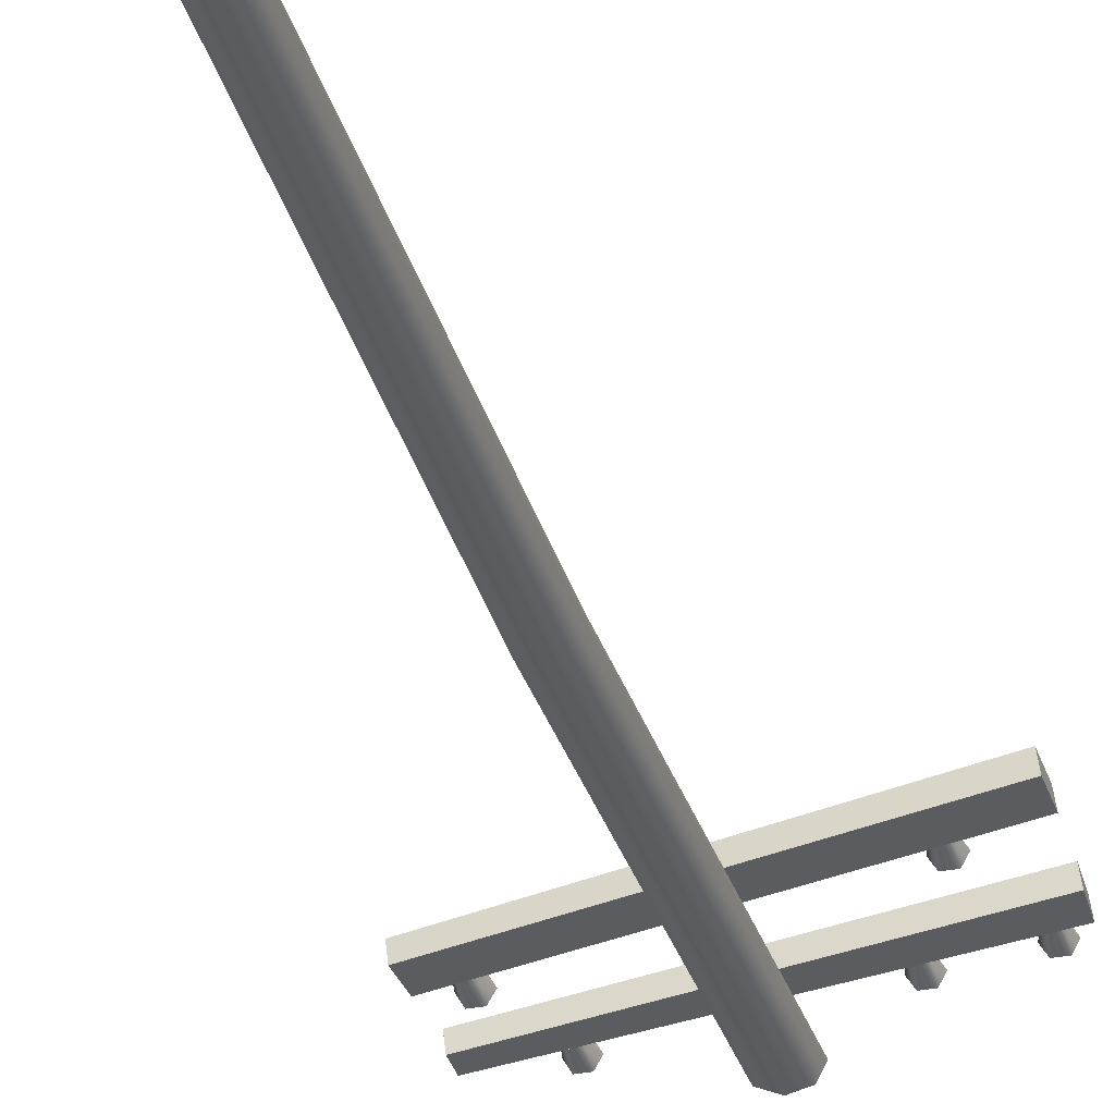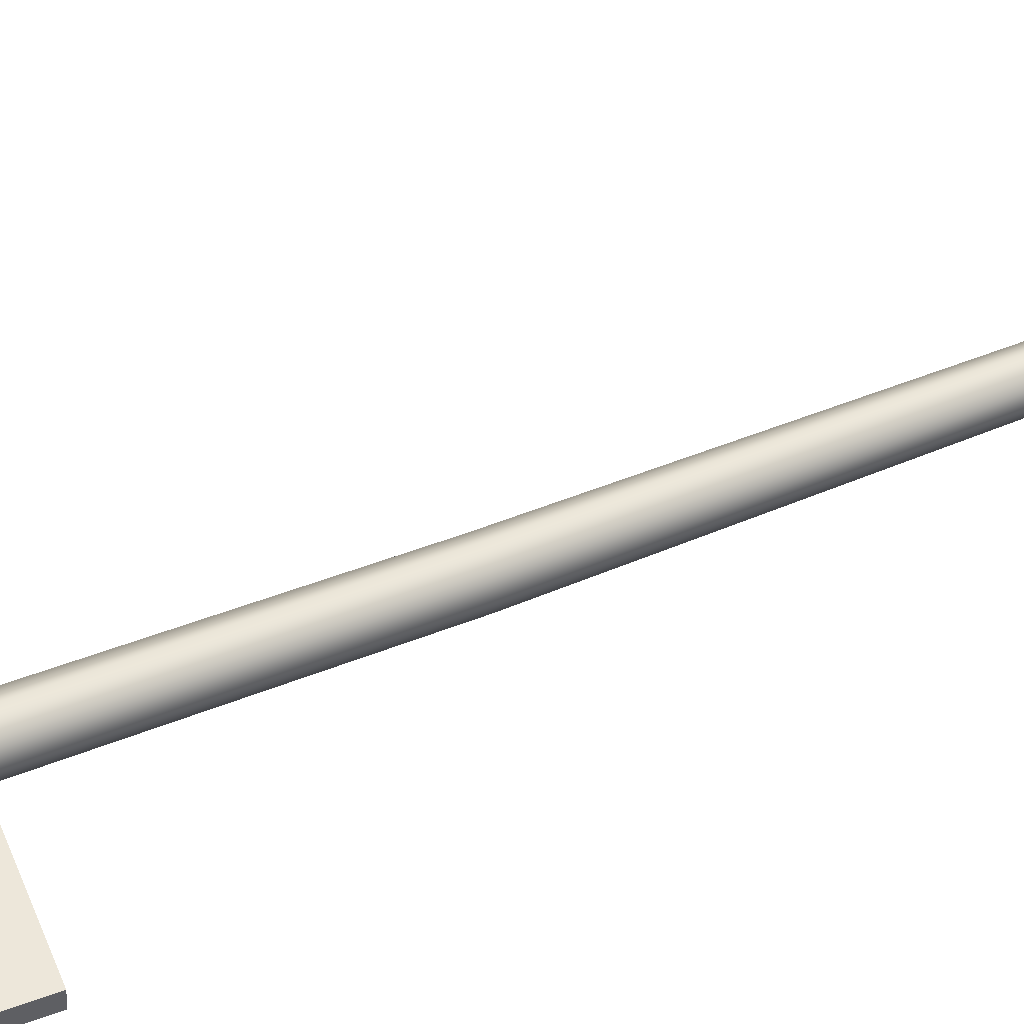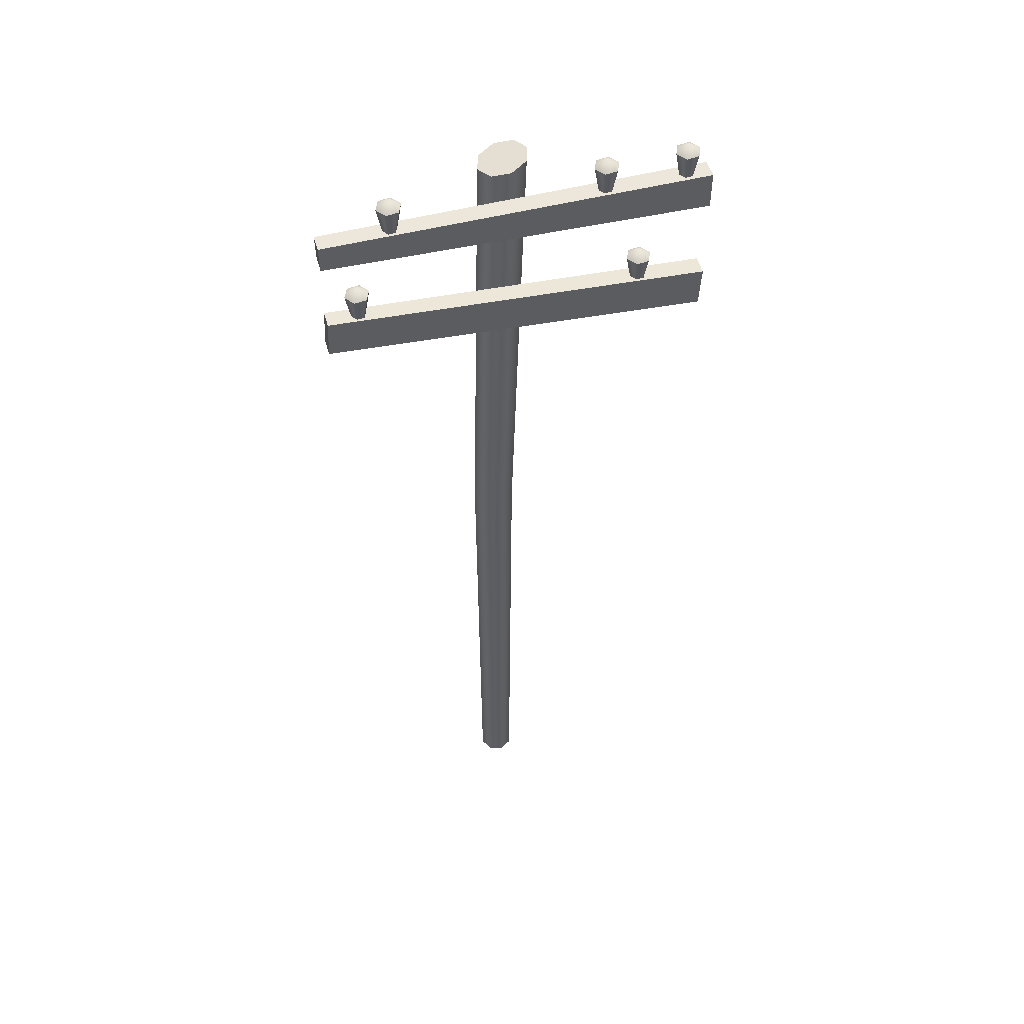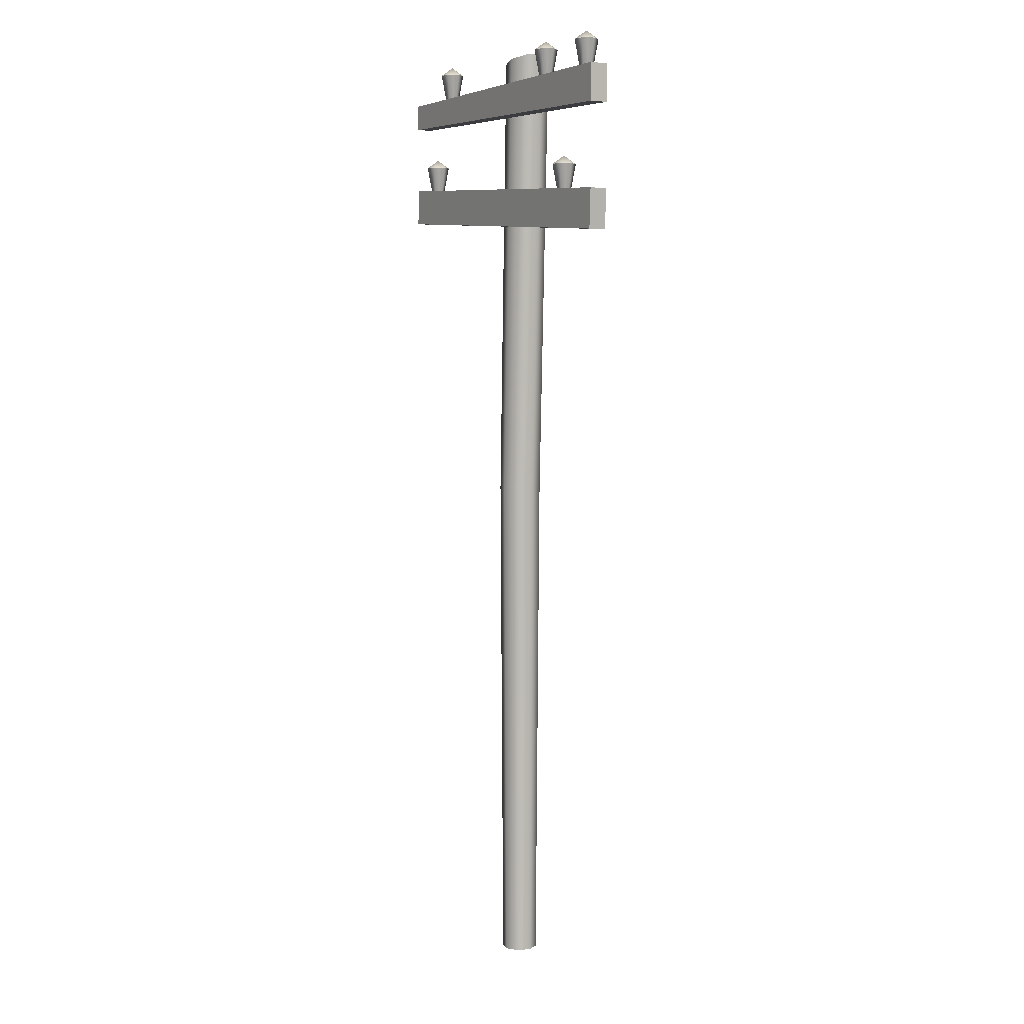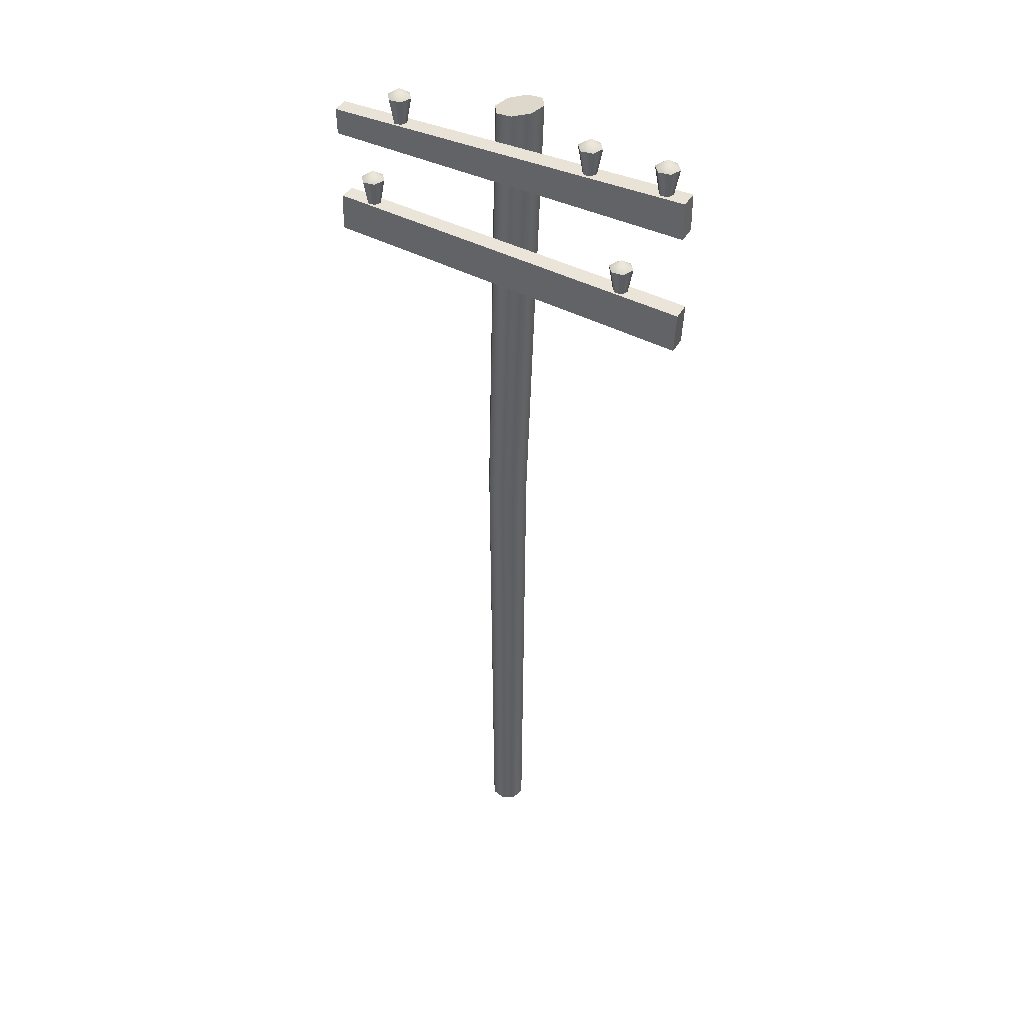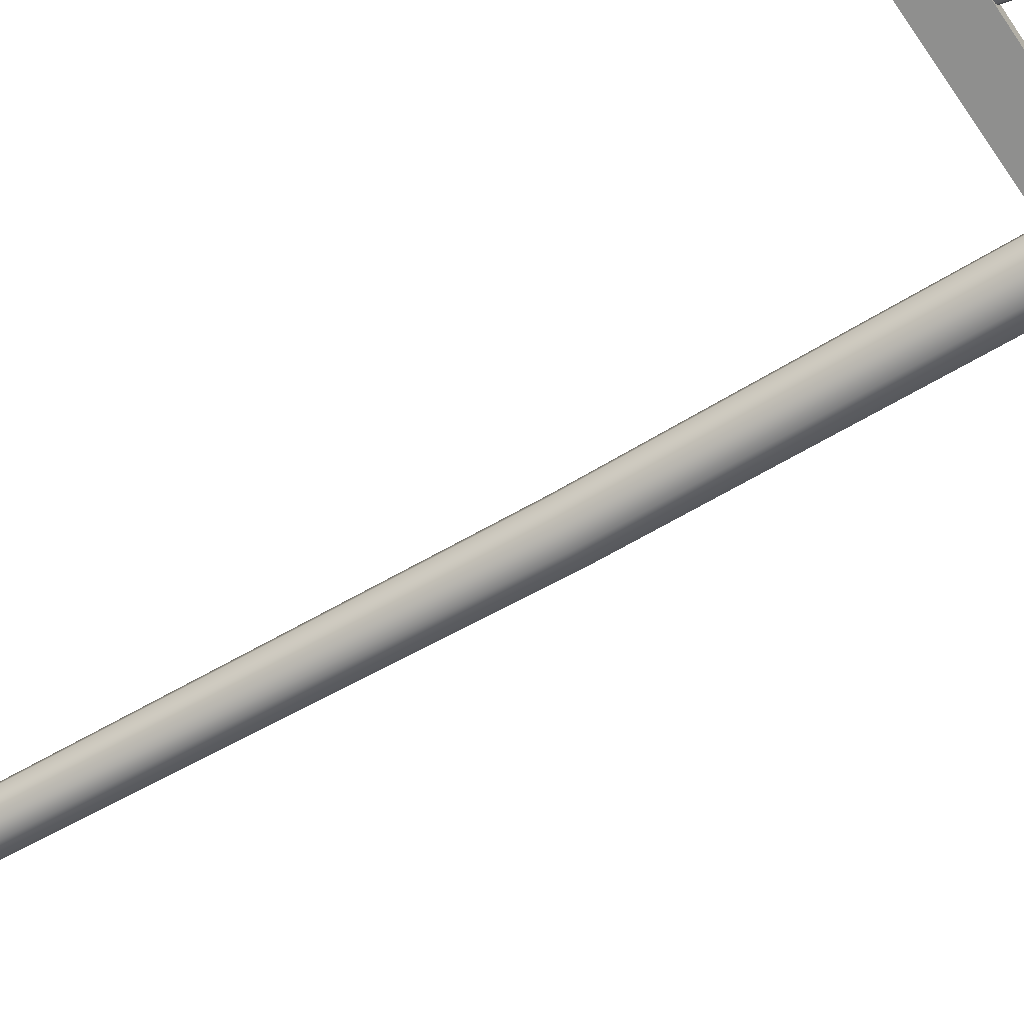
<metadata>
{"format":"obj","ext":"obj","renderer":"f3d","projection":"perspective","resolution":1024,"background":"white","views":[{"elev":-34.1,"azim":15.1,"up":"+Z"},{"elev":44.2,"azim":-116.8,"up":"+Z"},{"elev":51.8,"azim":-22.6,"up":"+Y"},{"elev":4.9,"azim":51.9,"up":"+Y"},{"elev":41.7,"azim":20.6,"up":"+Y"},{"elev":-59.4,"azim":120.8,"up":"+Z"}]}
</metadata>
<code>
o Telephone_Pole
g Telephone_Pole
v -0.8712 4.241 -0.005565
v 1.015 4.108 0.2389
v 0.8651 4.942 0.2714
v -0.8621 4.436 -0.004197
v 1.025 4.317 0.2403
v -0.8817 4.241 0.08106
v 1.003 4.107 0.3351
v 0.8381 5.087 0.2714
v 0.9365 4.942 0.2714
v 0.9321 5.087 0.2171
v 0.8694 5.087 0.2171
v 0.8829 4.942 0.2405
v 0.9186 4.942 0.2405
v 0.8694 5.087 0.3257
v 0.9186 4.942 0.3023
v 0.8829 4.942 0.3023
v 0.9008 5.131 0.2714
v 0.9635 5.087 0.2714
v 0.9321 5.087 0.3257
v 0.4698 4.942 0.22
v 0.4428 5.086 0.22
v 0.5412 4.942 0.22
v 0.5368 5.086 0.1657
v -0.8727 4.436 0.08243
v -0.0764 2.697 -0.07997
v -0.1095 2.698 0
v 0.003553 2.696 -0.1131
v 0.08351 2.695 -0.07997
v 0.4741 5.086 0.1657
v 0.4876 4.942 0.1891
v 0.5233 4.942 0.1891
v 0.4741 5.086 0.2743
v 0.5233 4.942 0.251
v 0.1166 2.694 0
v 0.08351 2.695 0.07997
v 0.003553 2.696 0.1131
v 0.4876 4.942 0.251
v 0.5055 5.13 0.22
v 0.5682 5.086 0.22
v 0.5368 5.086 0.2743
v -0.5642 4.934 0.08339
v -0.0764 2.697 0.07997
v -0.02067 5.084 -0.07997
v -0.06778 0 -0.06778
v -0.5912 5.079 0.08339
v -0.4928 4.934 0.08339
v -0.4972 5.079 0.02909
v -0.5598 5.079 0.02909
v -0.5464 4.934 0.05245
v 0.06903 5.101 -0.1131
v 0 0 -0.09586
v 0.1587 5.119 -0.07997
v -0.5106 4.934 0.05245
v -0.5598 5.079 0.1377
v -0.5106 4.934 0.1143
v -0.5464 4.934 0.1143
v -0.5285 5.123 0.08339
v 0.06778 0 -0.06778
v 0.6597 4.466 0.192
v 0.691 4.51 0.2463
v 0.6553 4.321 0.2463
v 0.6283 4.466 0.2463
v 0.6732 4.321 0.2772
v 0.6597 4.466 0.3006
v 0.7089 4.321 0.2772
v 0.7224 4.466 0.3006
v 0.7267 4.321 0.2463
v 0.7537 4.466 0.2463
v 0.7089 4.321 0.2154
v 0.7224 4.466 0.192
v 1.013 4.317 0.3365
v 0.6732 4.321 0.2154
v 0.06903 5.101 0
v -0.09586 0 0
v -0.05782 5.076 0
v -0.06778 0 0.06778
v -0.02067 5.084 0.07997
v 0 0 0.09586
v 0.06903 5.101 0.1131
v 0.06778 0 0.06778
v 0.1587 5.119 0.07997
v 0.09586 0 0
v 0.1959 5.126 0
v -0.4658 5.079 0.08339
v -0.4972 5.079 0.1377
v -0.7438 4.416 0.05794
v -0.7708 4.561 0.05794
v -0.6723 4.416 0.05794
v -0.6767 4.561 0.003638
v -0.7394 4.561 0.003638
v -0.7259 4.416 0.027
v -0.6902 4.416 0.027
v -0.7394 4.561 0.1122
v -0.6902 4.416 0.08887
v -0.7259 4.416 0.08887
v -0.7081 4.605 0.05794
v -0.6454 4.561 0.05794
v -0.6767 4.561 0.1122
v -0.867 4.801 -0.005565
v 1.023 4.757 0.2389
v 1.023 4.952 0.2402
v -0.8699 4.938 -0.004326
v -0.8804 4.937 0.0823
v 1.011 4.952 0.3364
v -0.8775 4.8 0.08106
v 1.012 4.756 0.3351
f 78 80 35 36
f 66 68 60
f 80 82 34 35
f 82 58 28 34
f 58 51 27 28
f 51 44 25 27
f 12 3 8 11
f 8 14 17
f 3 16 14 8
f 11 8 17
f 18 10 17
f 15 9 18 19
f 10 11 17
f 9 13 10 18
f 13 12 11 10
f 14 19 17
f 16 15 19 14
f 19 18 17
f 26 25 44 74
f 43 75 73
f 43 25 26 75
f 63 65 66 64
f 79 81 73
f 50 43 73
f 79 36 35 81
f 50 27 25 43
f 30 20 21 29
f 21 32 38
f 20 37 32 21
f 29 21 38
f 64 66 60
f 69 72 59 70
f 77 79 73
f 52 50 73
f 39 23 38
f 33 22 39 40
f 23 29 38
f 22 31 23 39
f 52 28 27 50
f 77 42 36 79
f 67 69 70 68
f 70 59 60
f 31 30 29 23
f 32 40 38
f 37 33 40 32
f 40 39 38
f 83 52 73
f 75 77 73
f 75 26 42 77
f 83 34 28 52
f 49 41 45 48
f 45 54 57
f 41 56 54 45
f 48 45 57
f 65 67 68 66
f 68 70 60
f 76 78 36 42
f 81 83 73
f 84 47 57
f 55 46 84 85
f 47 48 57
f 46 53 47 84
f 81 35 34 83
f 76 42 26 74
f 59 62 60
f 61 63 64 62
f 62 64 60
f 72 61 62 59
f 6 7 71 24
f 4 24 71 5
f 2 5 71 7
f 1 6 24 4
f 1 2 7 6
f 1 4 5 2
f 53 49 48 47
f 54 85 57
f 56 55 85 54
f 85 84 57
f 91 86 87 90
f 87 93 96
f 86 95 93 87
f 90 87 96
f 97 89 96
f 94 88 97 98
f 89 90 96
f 88 92 89 97
f 92 91 90 89
f 93 98 96
f 95 94 98 93
f 98 97 96
f 99 102 101 100
f 99 100 106 105
f 99 105 103 102
f 100 101 104 106
f 102 103 104 101
f 105 106 104 103

</code>
